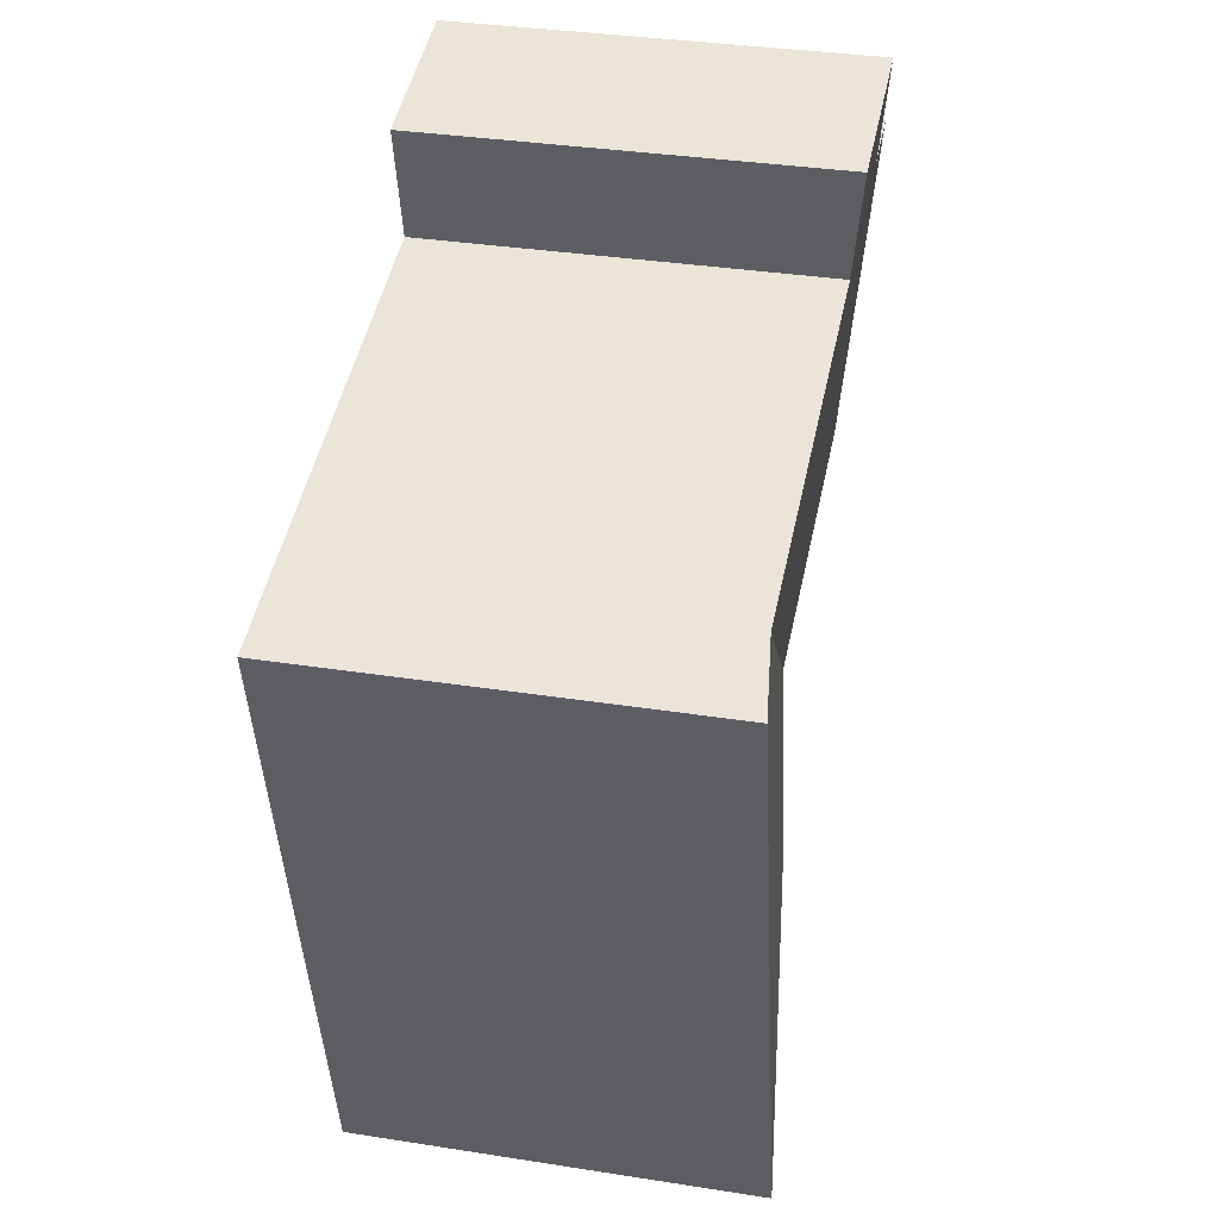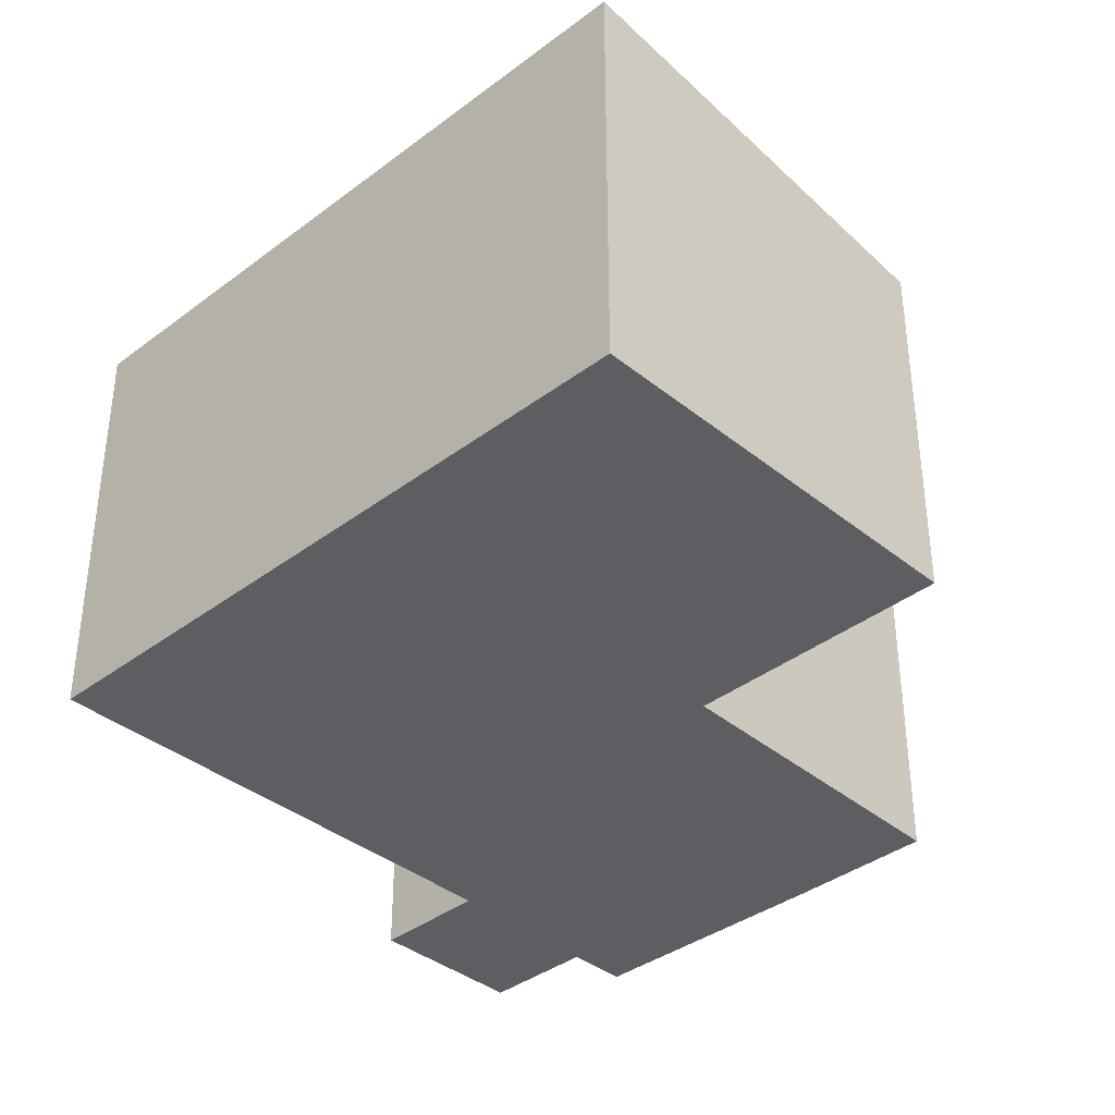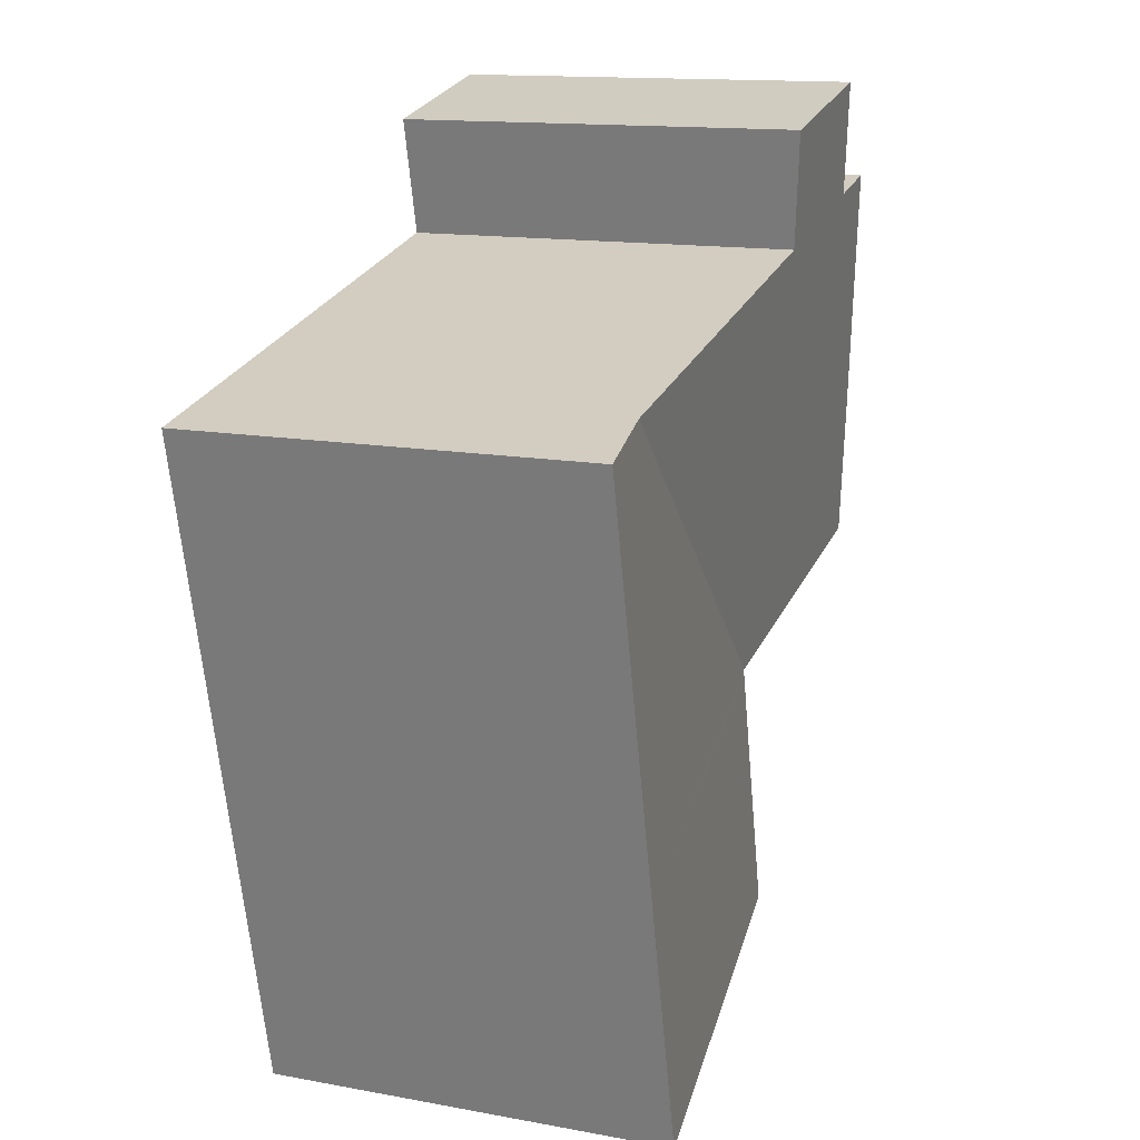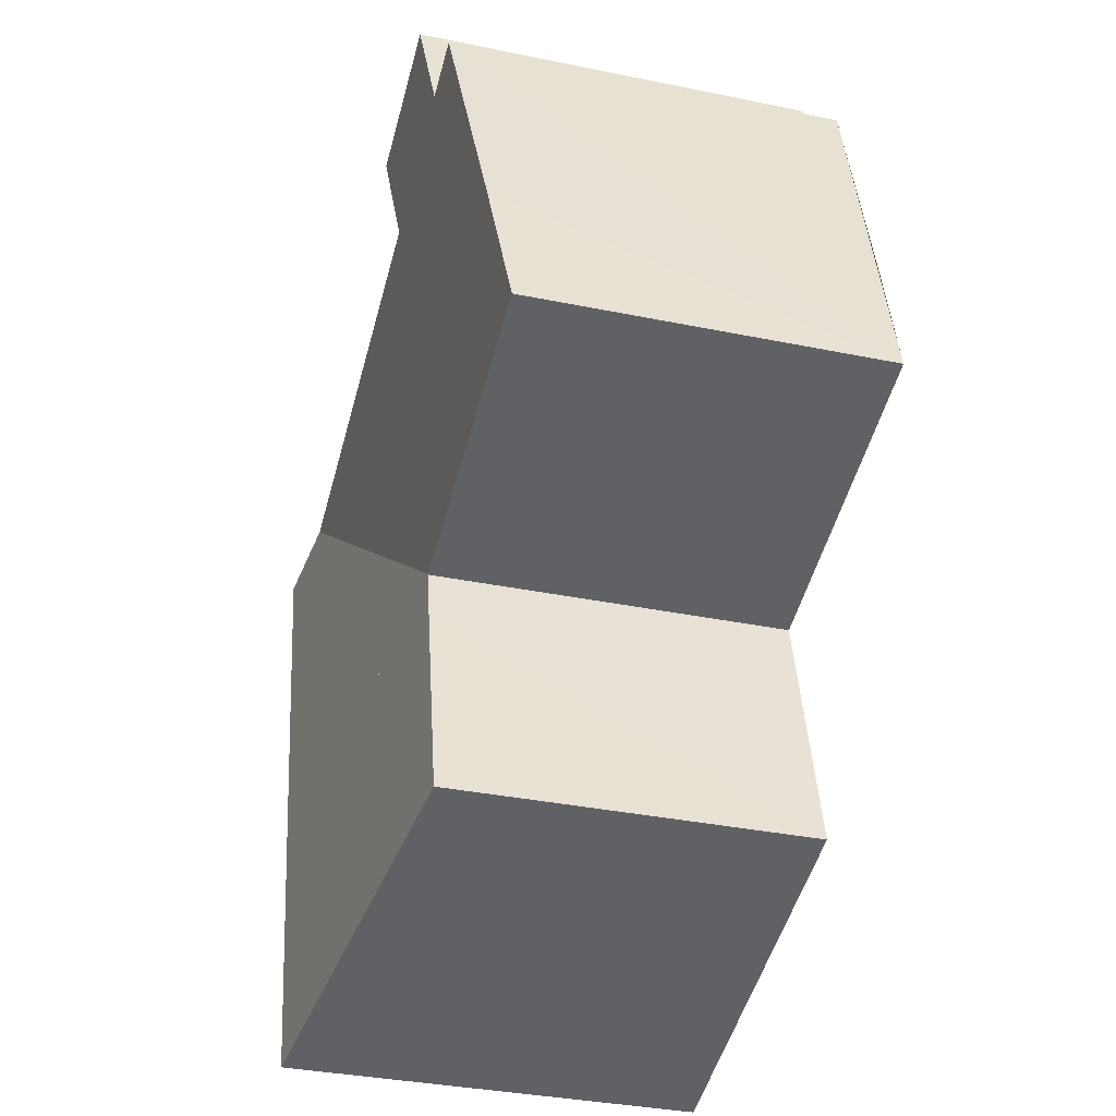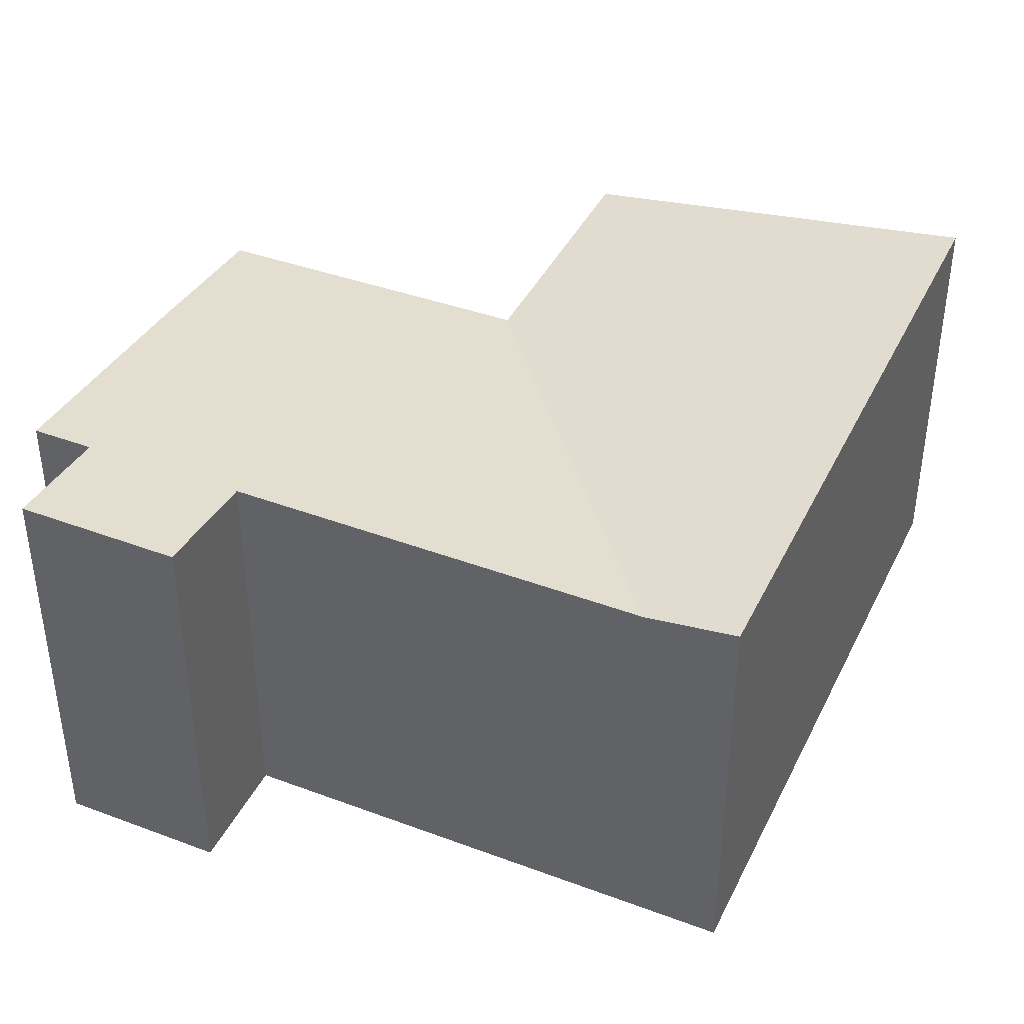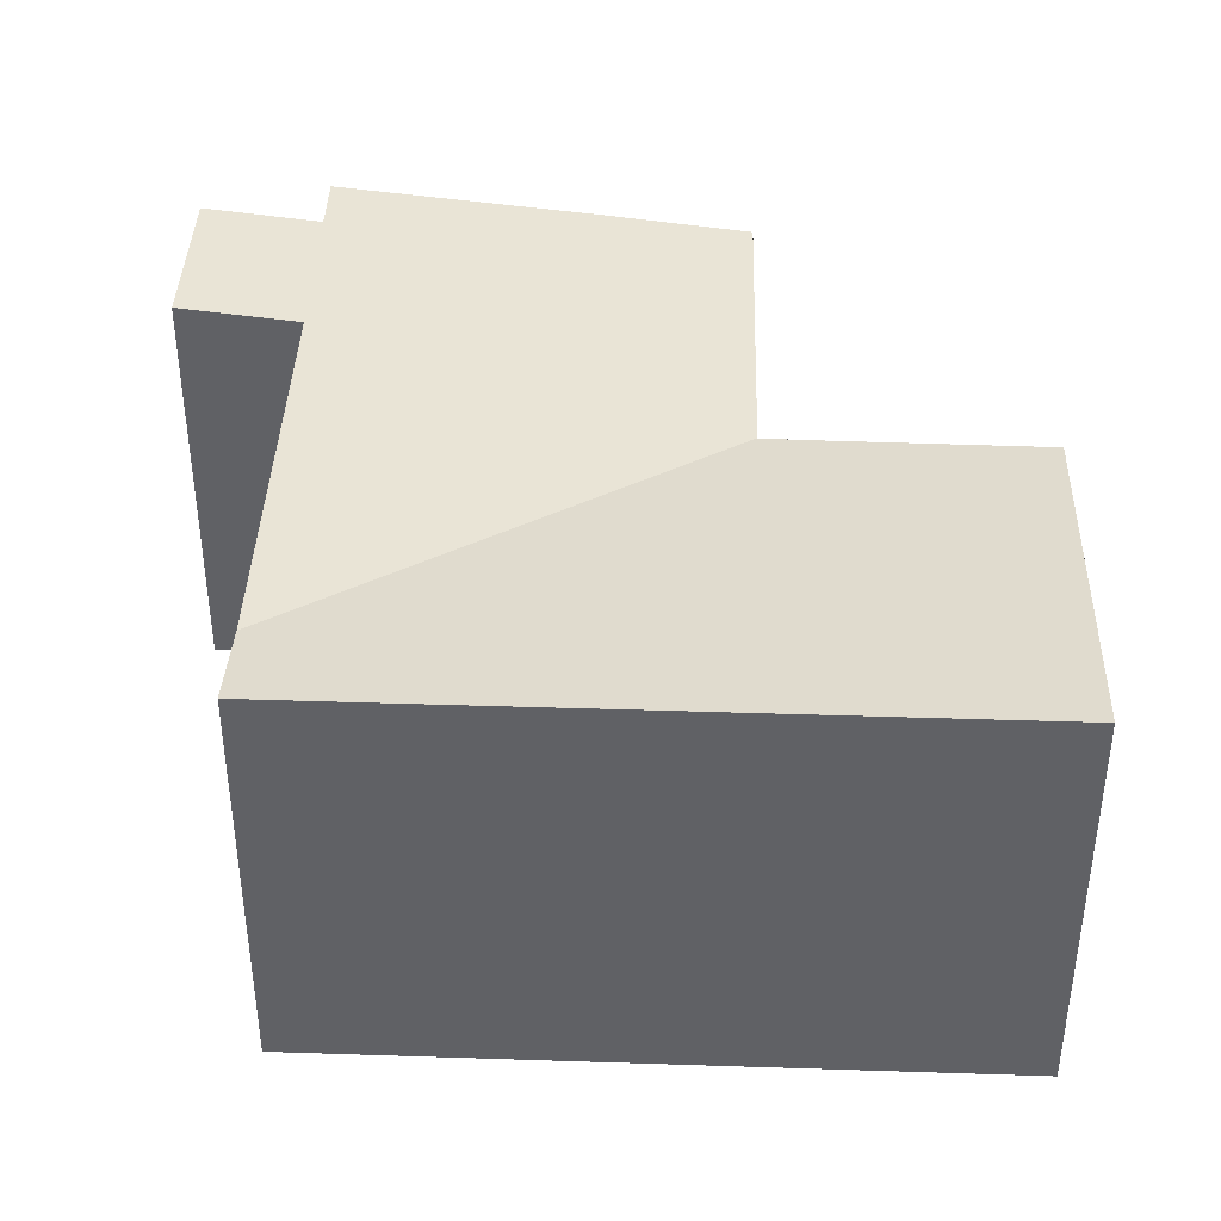
<metadata>
{"format":"obj","ext":"obj","renderer":"f3d","projection":"perspective","resolution":1024,"background":"white","views":[{"elev":34.1,"azim":102.0,"up":"+Z"},{"elev":-37.7,"azim":147.4,"up":"+Y"},{"elev":13.6,"azim":112.7,"up":"+Z"},{"elev":-35.3,"azim":-105.2,"up":"+Z"},{"elev":41.2,"azim":37.7,"up":"+Y"},{"elev":41.1,"azim":105.7,"up":"+Y"}]}
</metadata>
<code>
v  14.96 8.628 -3.769
v  15.12 8.369 5.129
v  16.98 8.628 4.692
v  6.587 7.461 -1.669
v  13.54 8.607 -9.066
v  13.69 8.628 -9.101
v  9.022 7.98 -7.999
v  5.358 7.471 -7.135
v  6.352 7.466 -2.806
v  6.574 7.464 -1.806
v  6.603 7.463 -1.673
v  7.151 8.631 9.534
v  3.274 8.374 7.955
v  3.83 8.63 10.3
v  0 7.474 4.577e-16
v  6.584 8.369 7.127
v  6.483 7.461 -1.643
v  8.471 8.369 6.685
v  6.521 7.461 -1.652
v  0.71 7.804 3.032
v  2.017 8.375 8.255
v  7.151 -5.838e-16 9.534
v  3.83 -6.309e-16 10.3
v  6.584 -4.364e-16 7.127
v  8.471 -4.093e-16 6.685
v  15.12 -3.141e-16 5.129
v  16.98 -2.873e-16 4.692
v  2.017 -5.055e-16 8.255
v  3.274 -4.871e-16 7.955
v  14.96 2.308e-16 -3.769
v  13.69 5.573e-16 -9.101
v  5.358 4.369e-16 -7.135
v  13.54 5.551e-16 -9.066
v  9.022 4.898e-16 -7.999
v  6.603 1.024e-16 -1.673
v  6.483 1.006e-16 -1.643
v  0 0 0
v  6.587 1.022e-16 -1.669
v  6.521 1.012e-16 -1.652
v  6.574 1.106e-16 -1.806
v  6.352 1.718e-16 -2.806
v  0.71 -1.857e-16 3.032
g defaultobject
f 1 2 3
f 2 1 4
f 5 1 6
f 1 5 7
f 1 7 8
f 1 8 9
f 1 9 10
f 1 10 11
f 12 13 14
f 13 12 15
f 15 12 16
f 15 16 17
f 17 16 18
f 17 18 2
f 17 2 19
f 19 2 4
f 13 20 21
f 20 13 15
f 14 22 12
f 22 14 23
f 24 18 16
f 18 24 2
f 2 24 25
f 2 25 3
f 3 25 26
f 3 26 27
f 28 13 21
f 13 28 29
f 22 16 12
f 16 22 24
f 27 1 3
f 1 27 30
f 1 30 6
f 6 30 31
f 31 5 6
f 5 31 7
f 7 31 8
f 8 31 32
f 32 31 33
f 32 33 34
f 35 4 11
f 4 35 19
f 19 35 17
f 17 35 15
f 15 35 36
f 15 36 37
f 36 35 38
f 36 38 39
f 32 9 8
f 9 32 10
f 10 32 11
f 11 32 40
f 11 40 35
f 40 32 41
f 37 20 15
f 20 37 21
f 21 37 28
f 28 37 42
f 13 23 14
f 23 13 29
f 22 29 24
f 29 22 23
f 30 33 31
f 33 30 34
f 34 30 32
f 32 30 41
f 41 30 27
f 41 27 40
f 40 27 35
f 35 27 39
f 39 27 36
f 36 27 37
f 37 27 42
f 42 27 26
f 42 26 25
f 42 25 24
f 42 24 28
f 28 24 29

</code>
